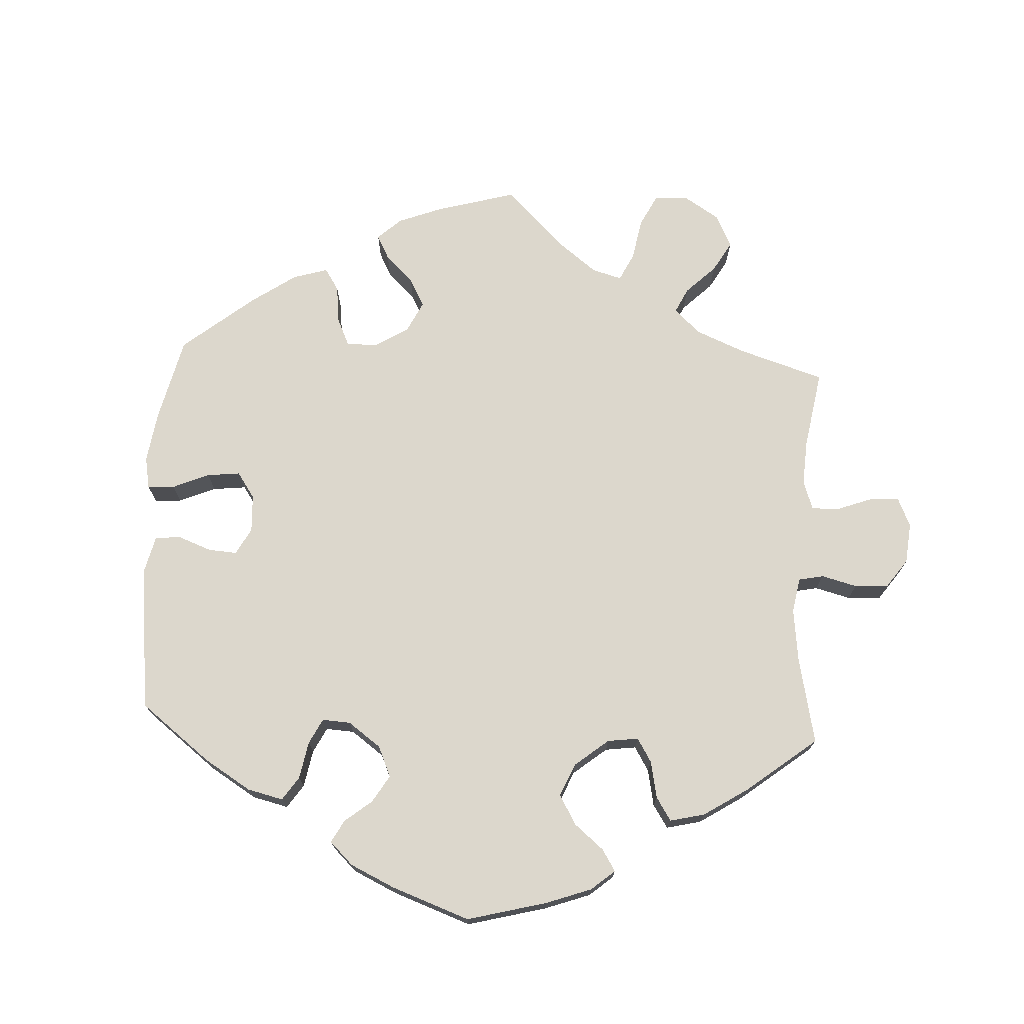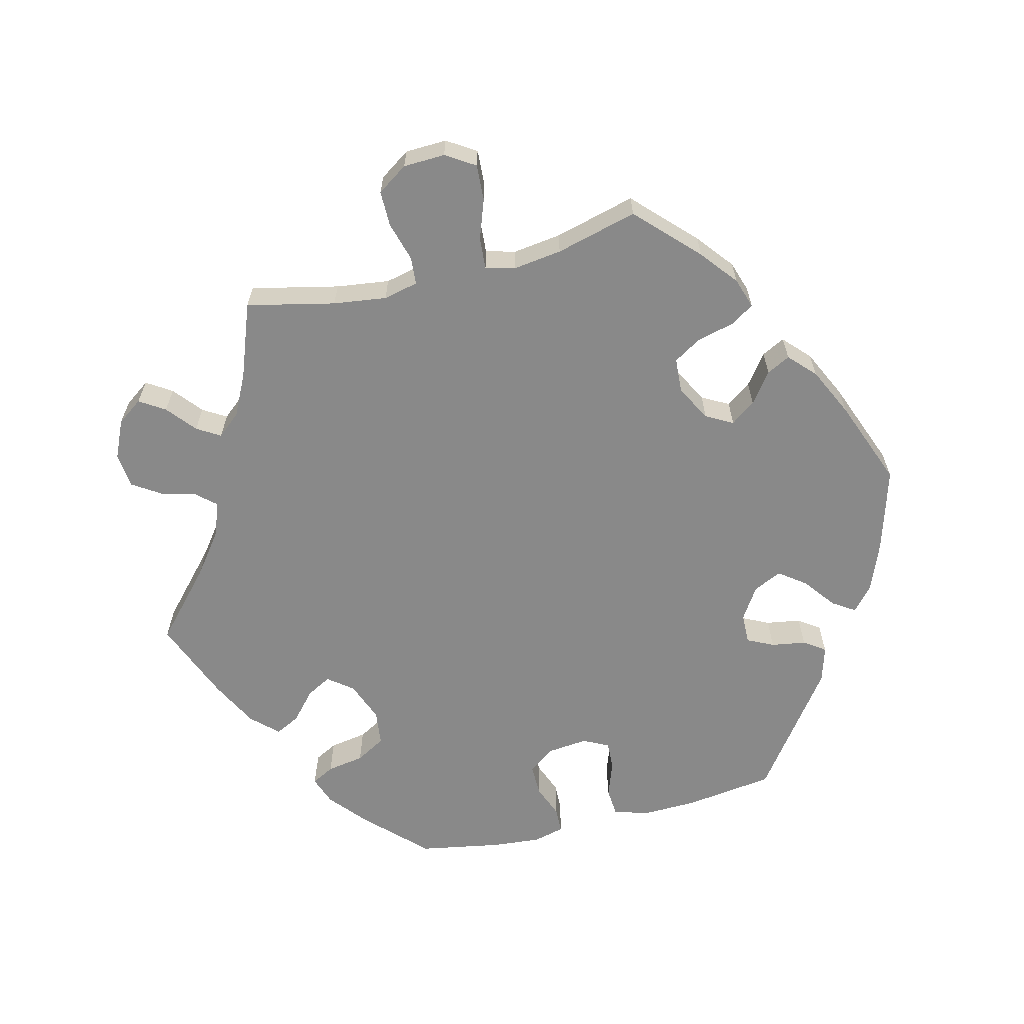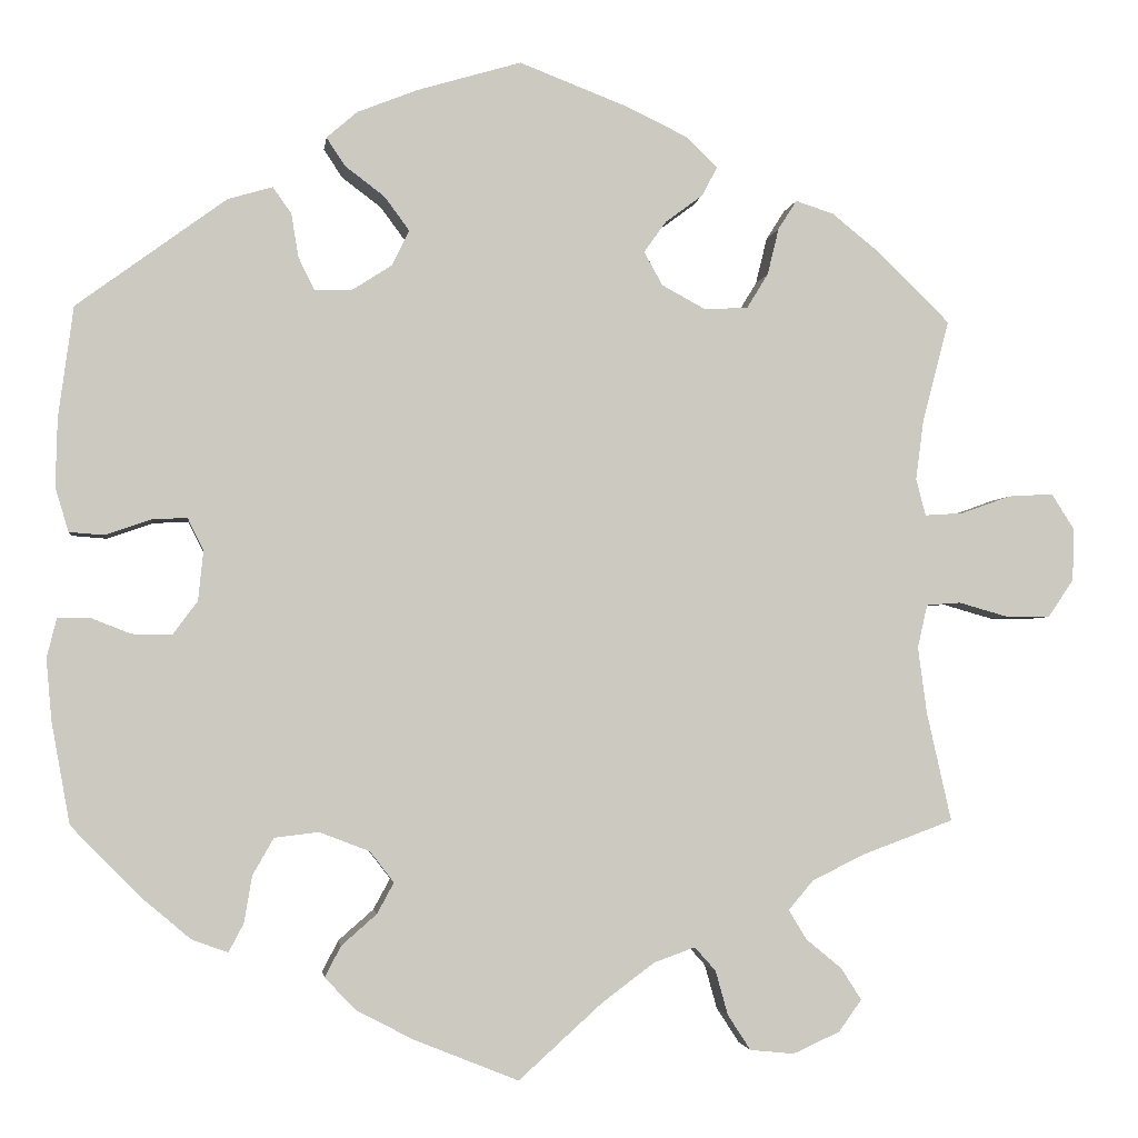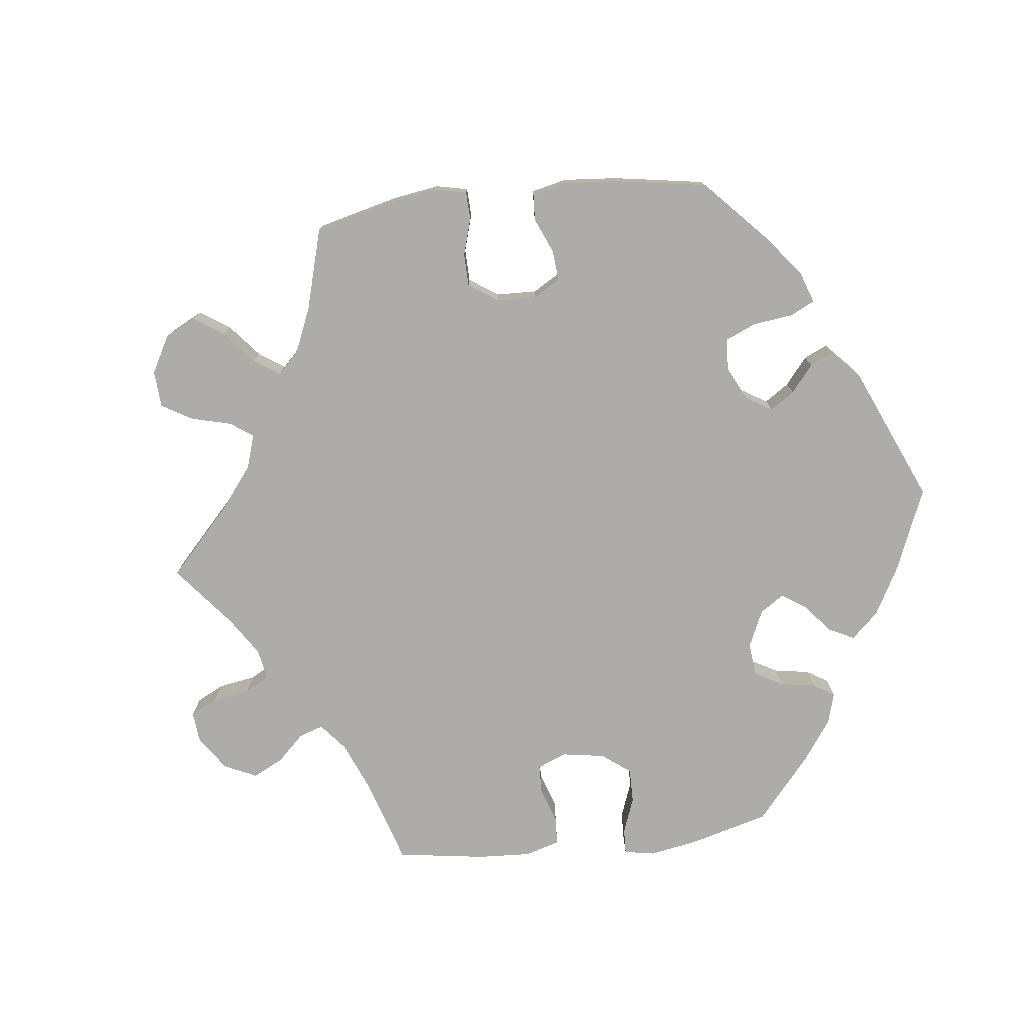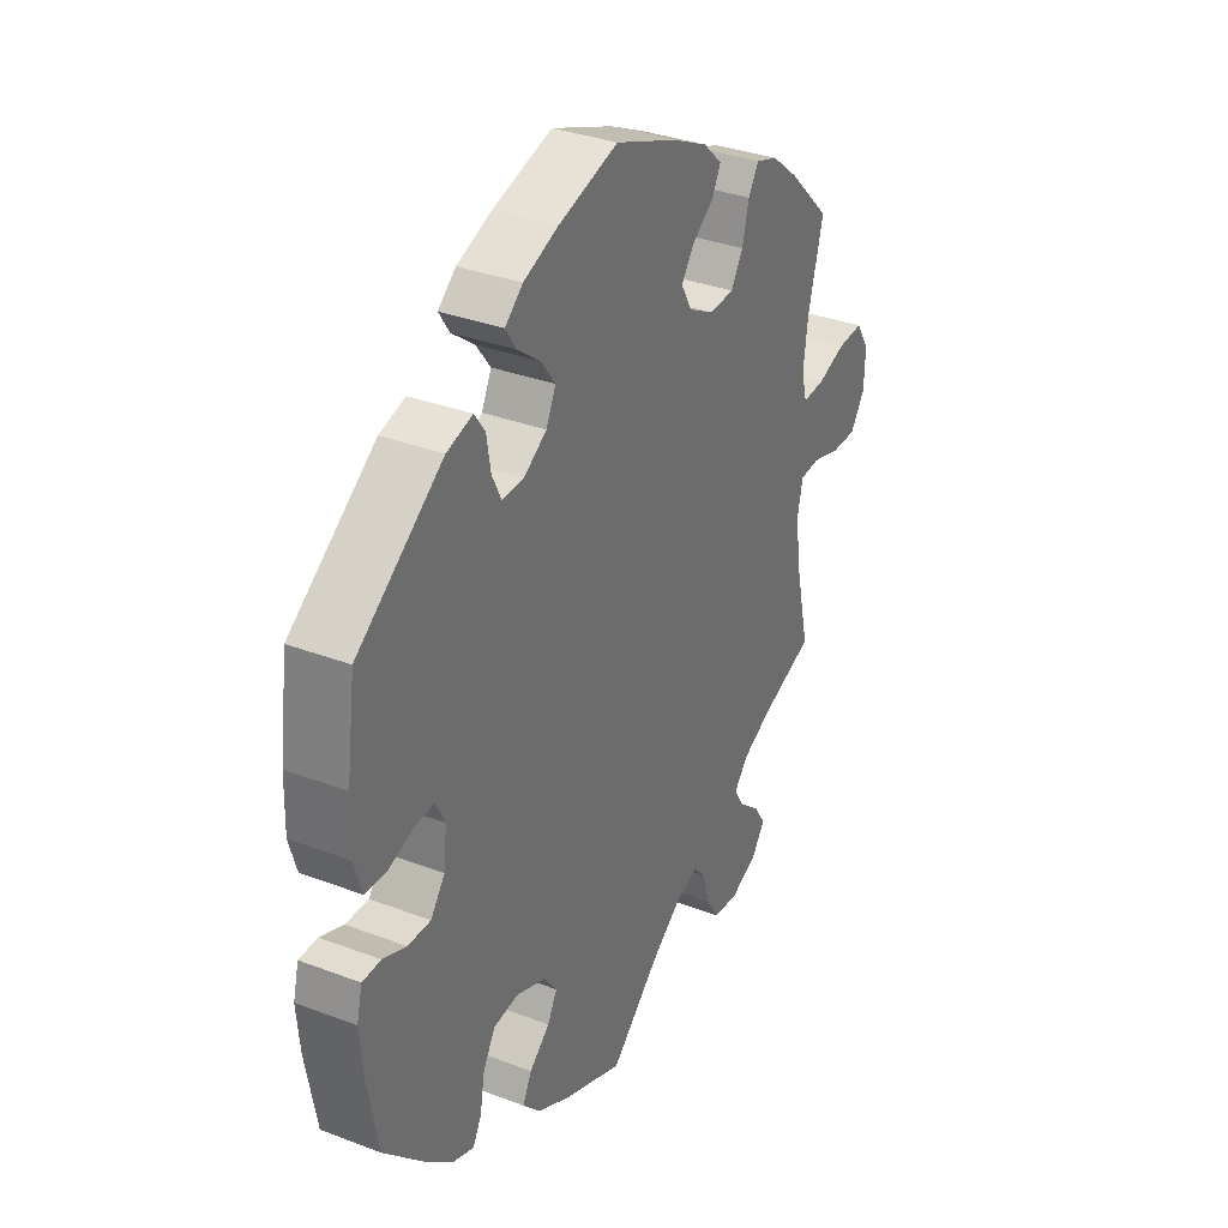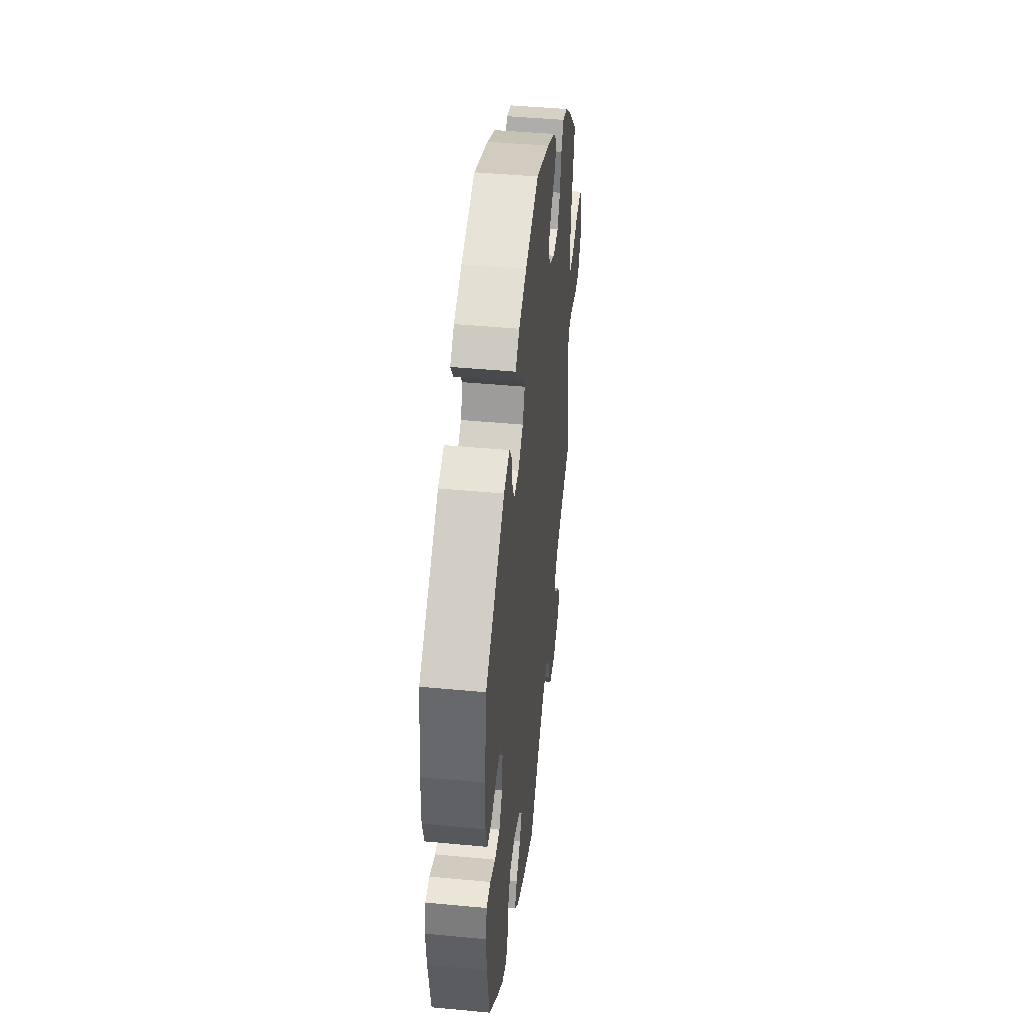
<metadata>
{"format":"obj","ext":"obj","renderer":"f3d","projection":"perspective","resolution":1024,"background":"white","views":[{"elev":72.8,"azim":123.1,"up":"+Y"},{"elev":-63.1,"azim":-76.0,"up":"+Y"},{"elev":-2.7,"azim":172.7,"up":"+Z"},{"elev":-77.0,"azim":-23.6,"up":"+Y"},{"elev":33.6,"azim":117.4,"up":"+Z"},{"elev":44.4,"azim":96.3,"up":"+Z"}]}
</metadata>
<code>
v 0.418 0.07 -0.372
v 0.366 0.07 -0.416
v 0.325 0.07 -0.431
v 0.308 0.07 -0.399
v 0.299 0.07 -0.346
v 0.275 0.07 -0.304
v 0.225 0.07 -0.298
v 0.168 0.07 -0.32
v 0.141 0.07 -0.355
v 0.16 0.07 -0.39
v 0.2 0.07 -0.425
v 0.218 0.07 -0.46
v 0.183 0.07 -0.497
v 0.117 0.07 -0.531
v 0 0.07 -0.578
v -0.094 0.07 -0.493
v -0.154 0.07 -0.448
v -0.201 0.07 -0.431
v -0.225 0.07 -0.458
v -0.239 0.07 -0.508
v -0.265 0.07 -0.548
v -0.315 0.07 -0.553
v -0.368 0.07 -0.529
v -0.394 0.07 -0.493
v -0.371 0.07 -0.457
v -0.33 0.07 -0.423
v -0.31 0.07 -0.39
v -0.338 0.07 -0.357
v -0.396 0.07 -0.328
v -0.501 0.07 -0.289
v -0.473 0.07 -0.165
v -0.463 0.07 -0.09
v -0.474 0.07 -0.041
v -0.513 0.07 -0.038
v -0.569 0.07 -0.054
v -0.619 0.07 -0.054
v -0.648 0.07 -0.011
v -0.65 0.07 0.048
v -0.624 0.07 0.089
v -0.573 0.07 0.086
v -0.517 0.07 0.066
v -0.473 0.07 0.063
v -0.462 0.07 0.105
v -0.471 0.07 0.173
v -0.501 0.07 0.288
v -0.417 0.07 0.37
v -0.365 0.07 0.412
v -0.322 0.07 0.426
v -0.301 0.07 0.393
v -0.288 0.07 0.34
v -0.264 0.07 0.301
v -0.215 0.07 0.298
v -0.165 0.07 0.325
v -0.144 0.07 0.363
v -0.169 0.07 0.398
v -0.212 0.07 0.43
v -0.229 0.07 0.463
v -0.192 0.07 0.498
v -0.123 0.07 0.531
v -0.001 0.07 0.578
v 0.117 0.07 0.543
v 0.185 0.07 0.516
v 0.22 0.07 0.486
v 0.199 0.07 0.454
v 0.154 0.07 0.42
v 0.126 0.07 0.382
v 0.145 0.07 0.342
v 0.19 0.07 0.313
v 0.233 0.07 0.312
v 0.251 0.07 0.349
v 0.259 0.07 0.398
v 0.28 0.07 0.428
v 0.331 0.07 0.413
v 0.5 0.07 0.289
v 0.517 0.07 0.163
v 0.519 0.07 0.086
v 0.504 0.07 0.036
v 0.464 0.07 0.033
v 0.413 0.07 0.051
v 0.373 0.07 0.053
v 0.355 0.07 0.017
v 0.361 0.07 -0.04
v 0.389 0.07 -0.078
v 0.434 0.07 -0.077
v 0.48 0.07 -0.059
v 0.516 0.07 -0.06
v 0.527 0.07 -0.104
v 0.521 0.07 -0.173
v 0.5 0.07 -0.289
v 0.418 0 -0.372
v 0.366 0 -0.416
v 0.325 0 -0.431
v 0.308 0 -0.399
v 0.299 0 -0.346
v 0.275 0 -0.304
v 0.225 0 -0.298
v 0.168 0 -0.32
v 0.141 0 -0.355
v 0.16 0 -0.39
v 0.2 0 -0.425
v 0.218 0 -0.46
v 0.183 0 -0.497
v 0.117 0 -0.531
v 0 0 -0.578
v -0.094 0 -0.493
v -0.154 0 -0.448
v -0.201 0 -0.431
v -0.225 0 -0.458
v -0.239 0 -0.508
v -0.265 0 -0.548
v -0.315 0 -0.553
v -0.368 0 -0.529
v -0.394 0 -0.493
v -0.371 0 -0.457
v -0.33 0 -0.423
v -0.31 0 -0.39
v -0.338 0 -0.357
v -0.396 0 -0.328
v -0.501 0 -0.289
v -0.473 0 -0.165
v -0.463 0 -0.09
v -0.474 0 -0.041
v -0.513 0 -0.038
v -0.569 0 -0.054
v -0.619 0 -0.054
v -0.648 0 -0.011
v -0.65 0 0.048
v -0.624 0 0.089
v -0.573 0 0.086
v -0.517 0 0.066
v -0.473 0 0.063
v -0.462 0 0.105
v -0.471 0 0.173
v -0.501 0 0.288
v -0.417 0 0.37
v -0.365 0 0.412
v -0.322 0 0.426
v -0.301 0 0.393
v -0.288 0 0.34
v -0.264 0 0.301
v -0.215 0 0.298
v -0.165 0 0.325
v -0.144 0 0.363
v -0.169 0 0.398
v -0.212 0 0.43
v -0.229 0 0.463
v -0.192 0 0.498
v -0.123 0 0.531
v -0.001 0 0.578
v 0.117 0 0.543
v 0.185 0 0.516
v 0.22 0 0.486
v 0.199 0 0.454
v 0.154 0 0.42
v 0.126 0 0.382
v 0.145 0 0.342
v 0.19 0 0.313
v 0.233 0 0.312
v 0.251 0 0.349
v 0.259 0 0.398
v 0.28 0 0.428
v 0.331 0 0.413
v 0.5 0 0.289
v 0.517 0 0.163
v 0.519 0 0.086
v 0.504 0 0.036
v 0.464 0 0.033
v 0.413 0 0.051
v 0.373 0 0.053
v 0.355 0 0.017
v 0.361 0 -0.04
v 0.389 0 -0.078
v 0.434 0 -0.077
v 0.48 0 -0.059
v 0.516 0 -0.06
v 0.527 0 -0.104
v 0.521 0 -0.173
v 0.5 0 -0.289
f 84 85 86 87
f 83 84 87 88
f 76 77 78 79
f 76 79 80
f 75 76 80
f 74 75 80
f 73 74 80
f 70 71 72 73
f 69 70 73 80
f 68 69 80 81
f 62 63 64 65
f 62 65 66
f 61 62 66
f 60 61 66
f 59 60 66 67
f 55 56 57 58
f 54 55 58 59
f 47 48 49 50
f 47 50 51
f 44 45 46 47
f 43 44 47 51
f 42 43 51 52
f 38 39 40 41
f 38 41 42
f 37 38 42
f 34 35 36 37
f 33 34 37 42
f 32 33 42 52
f 29 30 31
f 28 29 31 32
f 27 28 32 52
f 23 24 25 26
f 23 26 27
f 22 23 27
f 19 20 21 22
f 18 19 22 27
f 17 18 27 52
f 13 14 15 16
f 10 11 12 13
f 9 10 13 16
f 8 9 16 17
f 2 3 4 5
f 2 5 6
f 1 2 6
f 83 88 89 1
f 67 68 81 82
f 54 59 67 82
f 53 54 82 83
f 8 17 52 53
f 7 8 53 83
f 6 7 83
f 1 6 83
f 176 175 174 173
f 177 176 173 172
f 168 167 166 165
f 169 168 165
f 169 165 164
f 169 164 163
f 169 163 162
f 162 161 160 159
f 169 162 159 158
f 170 169 158 157
f 154 153 152 151
f 155 154 151
f 155 151 150
f 155 150 149
f 156 155 149 148
f 147 146 145 144
f 148 147 144 143
f 139 138 137 136
f 140 139 136
f 136 135 134 133
f 140 136 133 132
f 141 140 132 131
f 130 129 128 127
f 131 130 127
f 131 127 126
f 126 125 124 123
f 131 126 123 122
f 141 131 122 121
f 120 119 118
f 121 120 118 117
f 141 121 117 116
f 115 114 113 112
f 116 115 112
f 116 112 111
f 111 110 109 108
f 116 111 108 107
f 141 116 107 106
f 105 104 103 102
f 102 101 100 99
f 105 102 99 98
f 106 105 98 97
f 94 93 92 91
f 95 94 91
f 95 91 90
f 90 178 177 172
f 171 170 157 156
f 171 156 148 143
f 172 171 143 142
f 142 141 106 97
f 172 142 97 96
f 172 96 95
f 172 95 90
f 1 90 91 2
f 2 91 92 3
f 3 92 93 4
f 4 93 94 5
f 5 94 95 6
f 6 95 96 7
f 7 96 97 8
f 8 97 98 9
f 9 98 99 10
f 10 99 100 11
f 11 100 101 12
f 12 101 102 13
f 13 102 103 14
f 14 103 104 15
f 15 104 105 16
f 16 105 106 17
f 17 106 107 18
f 18 107 108 19
f 19 108 109 20
f 20 109 110 21
f 21 110 111 22
f 22 111 112 23
f 23 112 113 24
f 24 113 114 25
f 25 114 115 26
f 26 115 116 27
f 27 116 117 28
f 28 117 118 29
f 29 118 119 30
f 30 119 120 31
f 31 120 121 32
f 32 121 122 33
f 33 122 123 34
f 34 123 124 35
f 35 124 125 36
f 36 125 126 37
f 37 126 127 38
f 38 127 128 39
f 39 128 129 40
f 40 129 130 41
f 41 130 131 42
f 42 131 132 43
f 43 132 133 44
f 44 133 134 45
f 45 134 135 46
f 46 135 136 47
f 47 136 137 48
f 48 137 138 49
f 49 138 139 50
f 50 139 140 51
f 51 140 141 52
f 52 141 142 53
f 53 142 143 54
f 54 143 144 55
f 55 144 145 56
f 56 145 146 57
f 57 146 147 58
f 58 147 148 59
f 59 148 149 60
f 60 149 150 61
f 61 150 151 62
f 62 151 152 63
f 63 152 153 64
f 64 153 154 65
f 65 154 155 66
f 66 155 156 67
f 67 156 157 68
f 68 157 158 69
f 69 158 159 70
f 70 159 160 71
f 71 160 161 72
f 72 161 162 73
f 73 162 163 74
f 74 163 164 75
f 75 164 165 76
f 76 165 166 77
f 77 166 167 78
f 78 167 168 79
f 79 168 169 80
f 80 169 170 81
f 81 170 171 82
f 82 171 172 83
f 83 172 173 84
f 84 173 174 85
f 85 174 175 86
f 86 175 176 87
f 87 176 177 88
f 88 177 178 89
f 89 178 90 1

</code>
